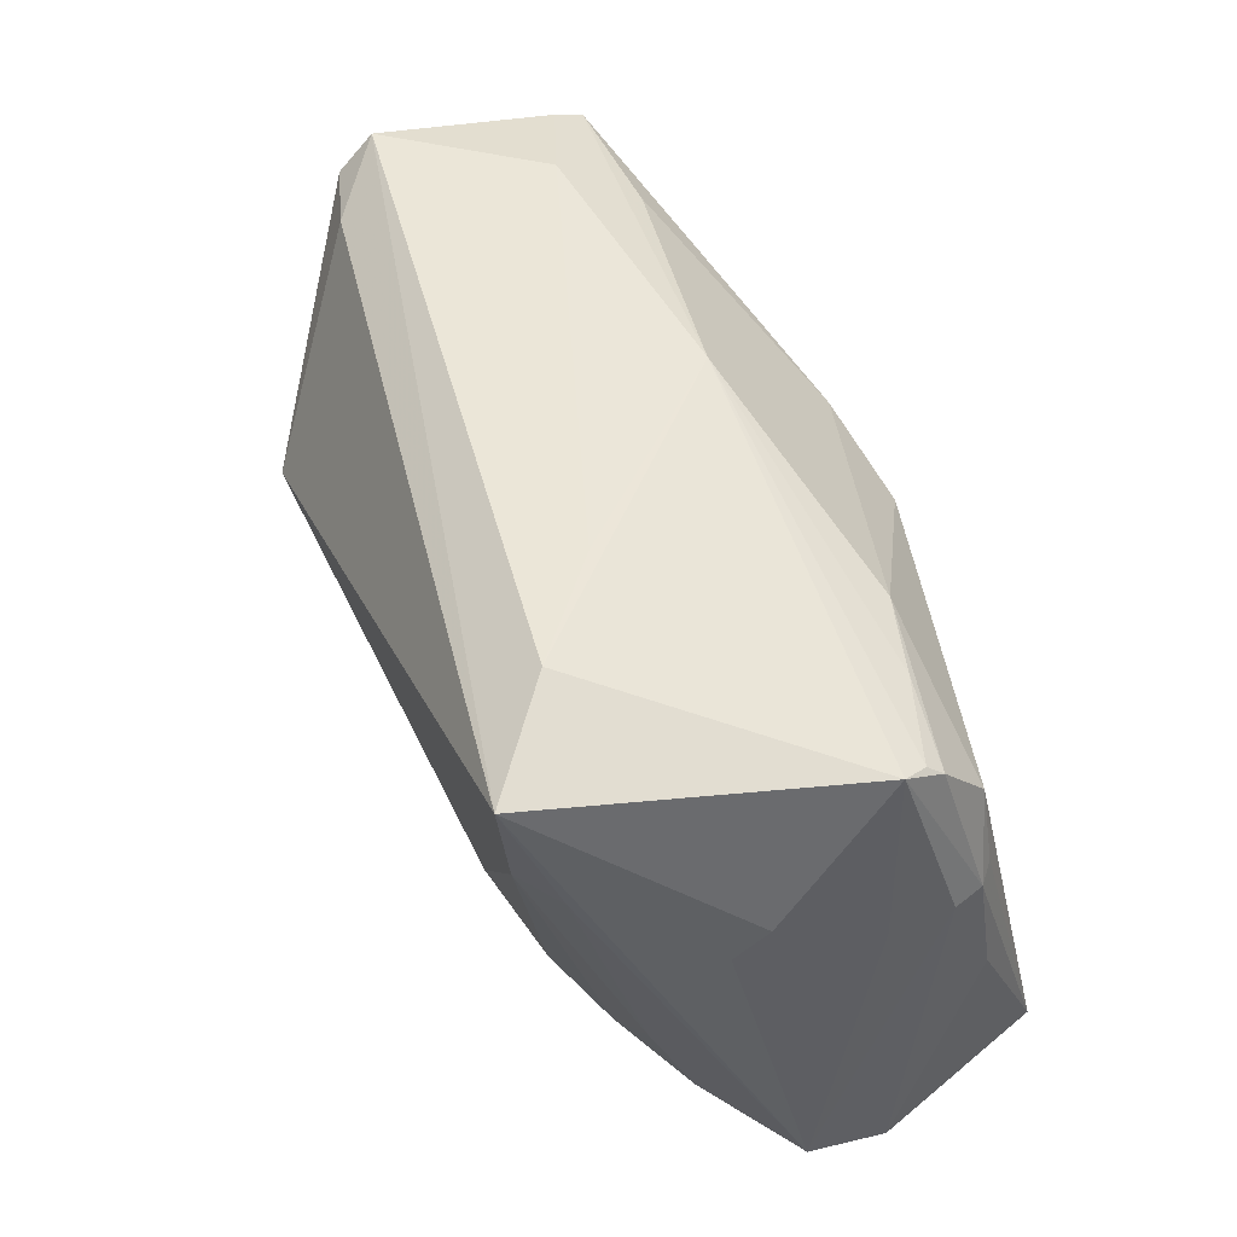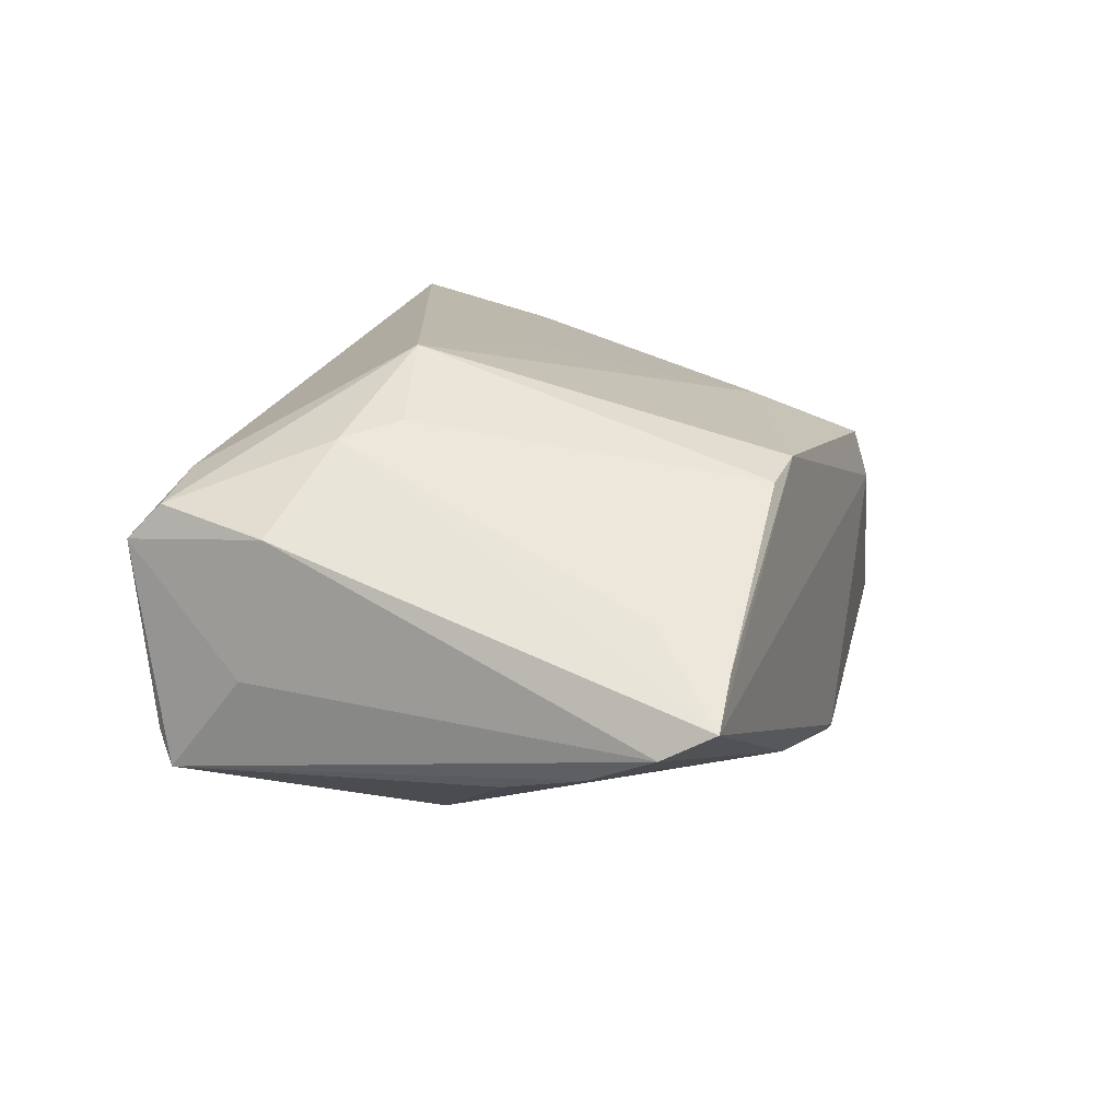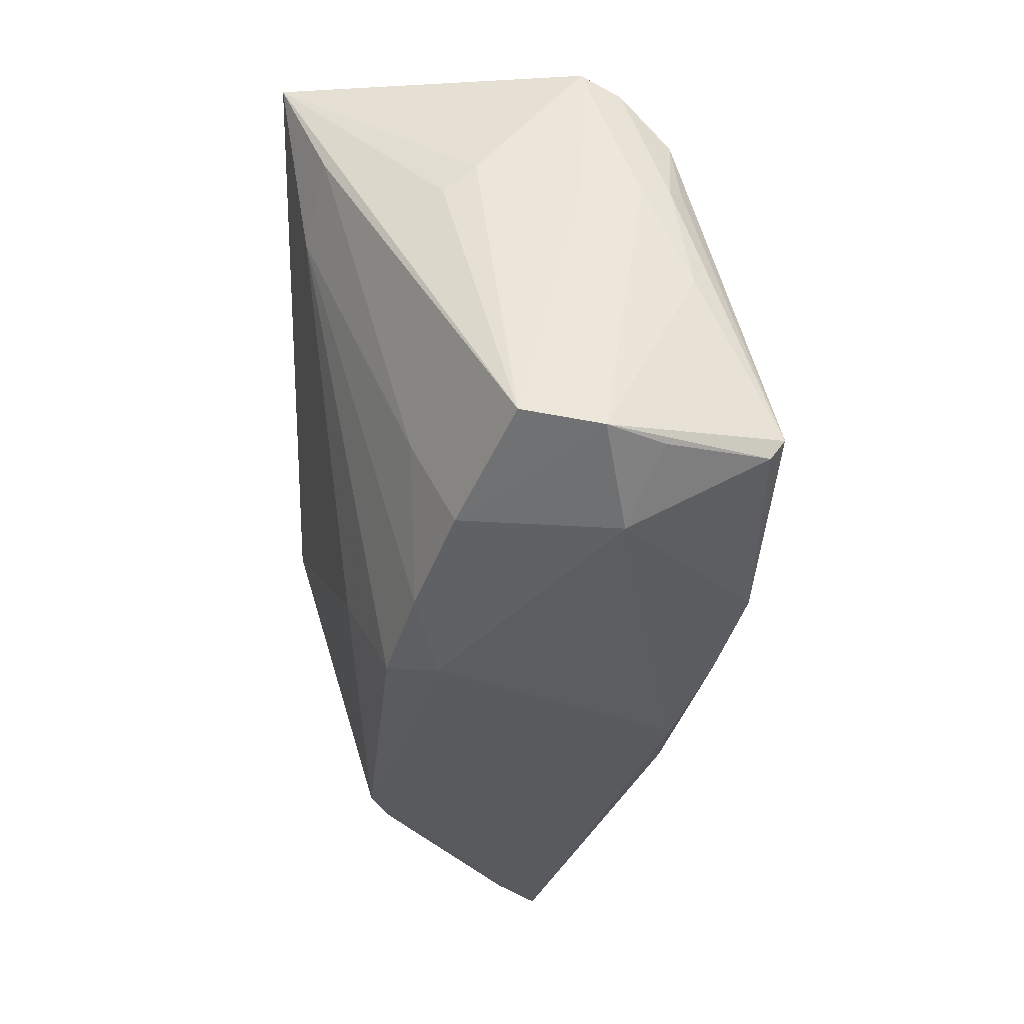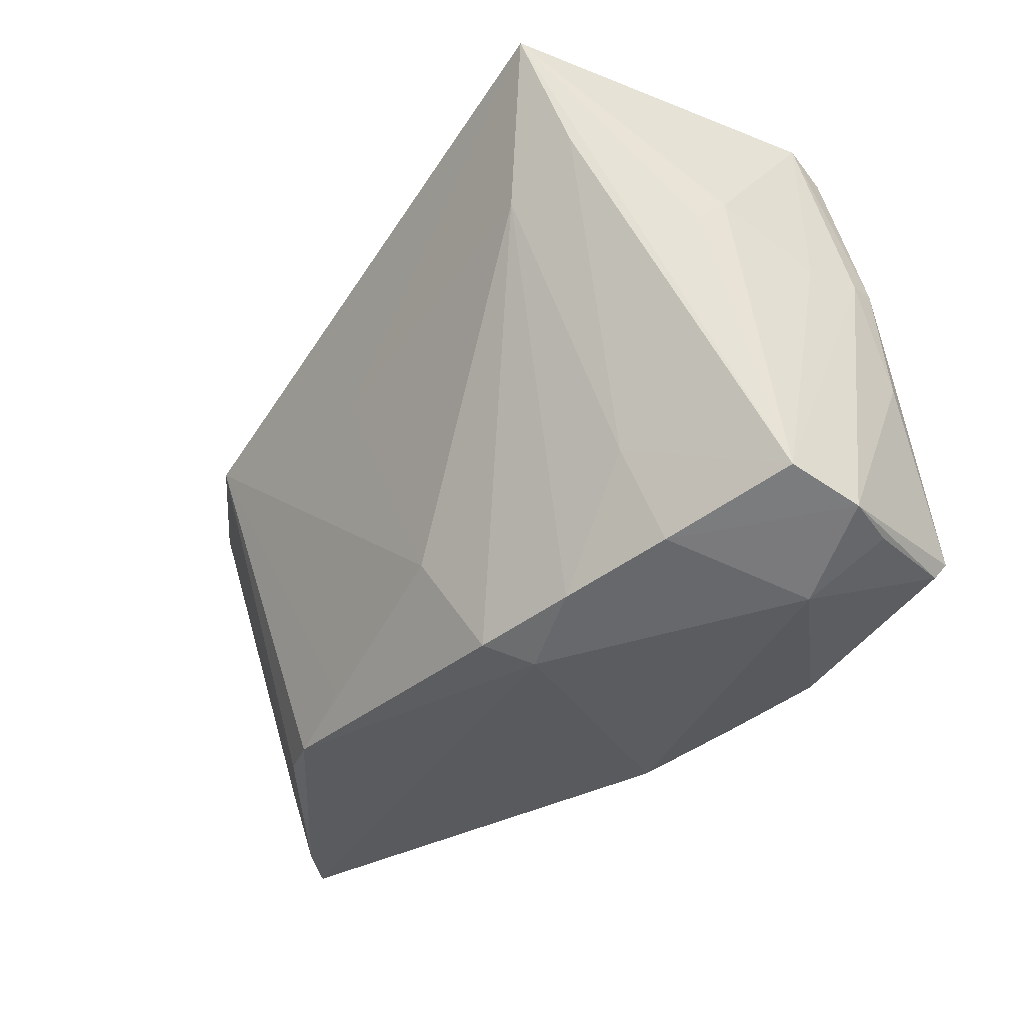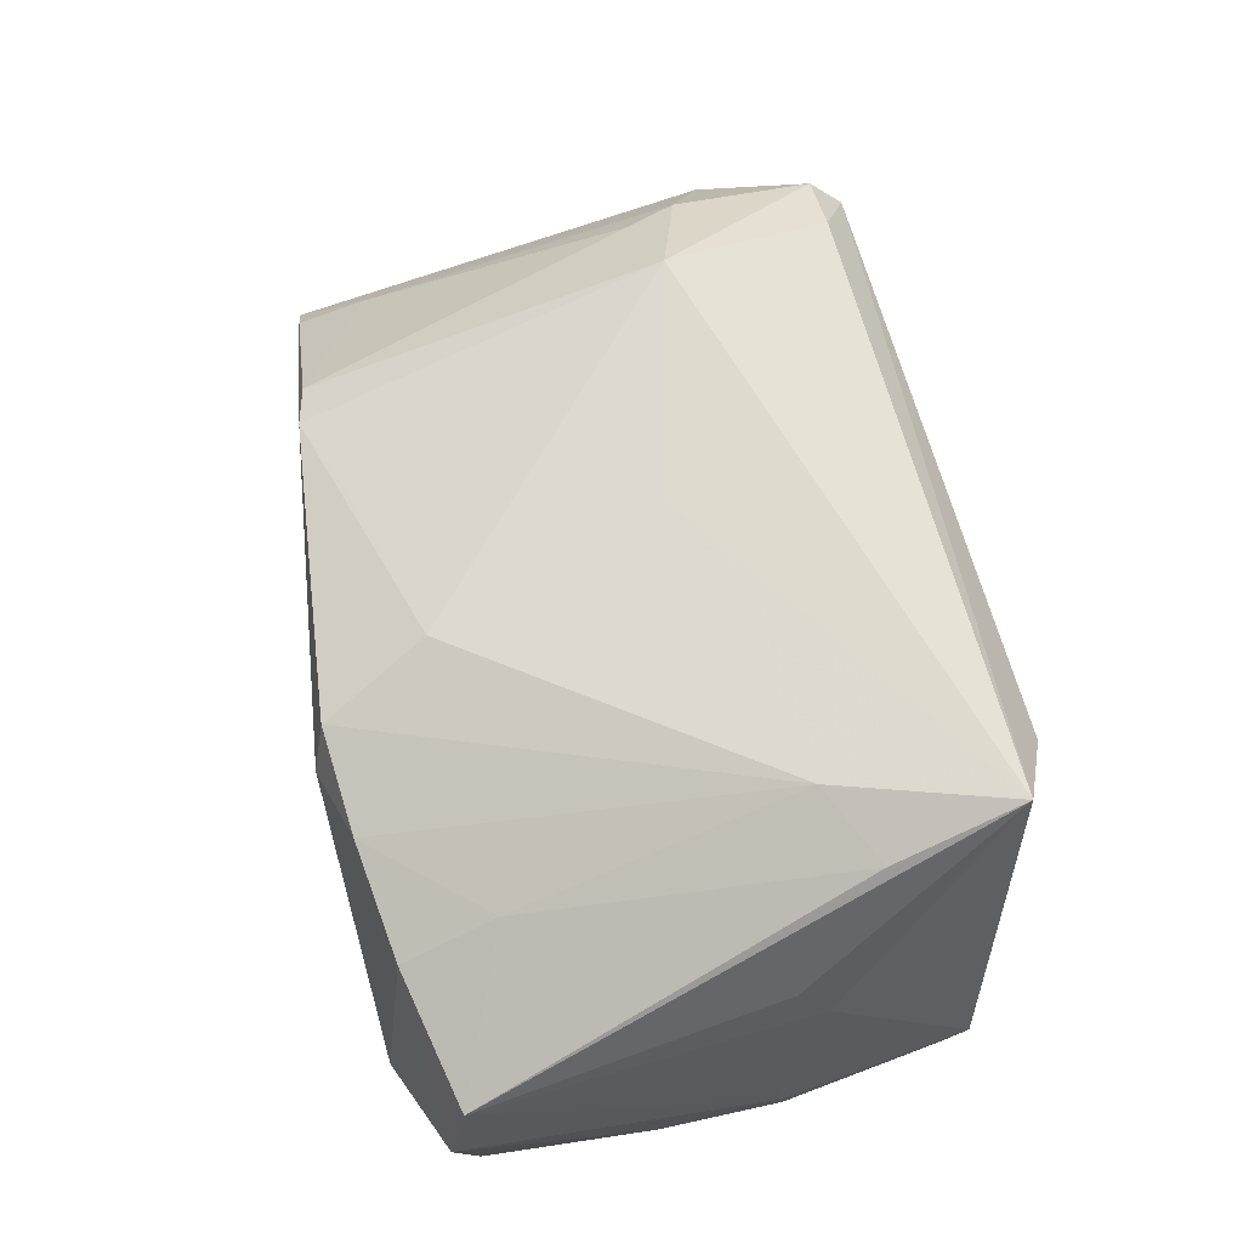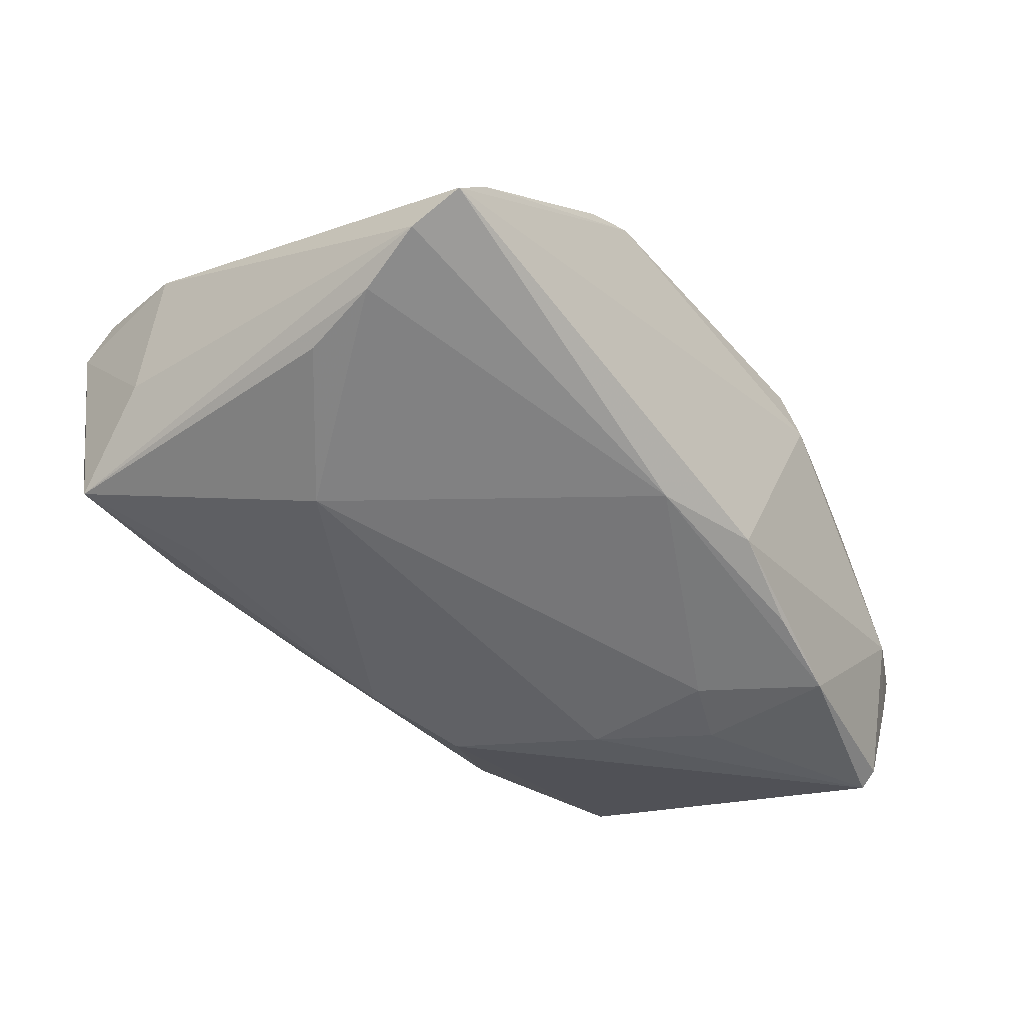
<metadata>
{"format":"obj","ext":"obj","renderer":"f3d","projection":"perspective","resolution":1024,"background":"white","views":[{"elev":46.5,"azim":68.1,"up":"+Y"},{"elev":12.3,"azim":-75.2,"up":"+Z"},{"elev":-35.6,"azim":88.3,"up":"+Y"},{"elev":-35.3,"azim":55.5,"up":"+Y"},{"elev":57.7,"azim":79.5,"up":"+Z"},{"elev":-39.7,"azim":-55.2,"up":"+Z"}]}
</metadata>
<code>
v 0.01692 -0.00311 -0.03258
v -0.05205 0.0392 0.01139
v 0.05706 -0.03084 -0.01609
v 0.05795 0.008516 -0.01814
v 0.06036 -0.03067 -0.009
v 0.05773 -0.006225 -0.02056
v 0.02825 -0.0337 -0.02895
v 0.05702 0.008832 0.01042
v -0.0335 0.03461 -0.01651
v 0.01176 -0.02444 0.02242
v -0.04533 0.01498 0.02326
v 0.05611 0.02732 -0.01267
v -0.006725 0.01926 -0.02994
v -0.05975 -0.03366 -0.005021
v -0.05547 0.02413 -0.004202
v 0.007386 0.0149 -0.03217
v -0.01255 -0.03142 0.02067
v 0.05725 0.03007 -0.007416
v -0.02251 -0.03524 0.01966
v 0.03324 0.02893 -0.01764
v -0.02877 0.01049 0.03258
v -0.0553 -0.007751 -0.01445
v 0.04344 -0.0215 0.01375
v 0.01541 -0.03514 -0.02586
v -0.0293 -0.03423 0.01755
v 0.003063 0.004297 0.02928
v 0.05598 0.009854 -0.01986
v -0.03914 0.004123 -0.02289
v -0.04279 0.03468 0.01866
v 0.06032 -0.02865 0.001126
v 0.01735 -0.02001 -0.0305
v -0.05785 -0.01826 -0.01203
v 0.03065 -0.03593 0.01299
v -0.0513 0.03629 -0.01205
v -0.03864 0.02626 -0.02094
v 0.05297 -0.02966 -0.02882
v 0.01978 -0.0392 0.01009
v -0.012 -0.03315 -0.02112
v 0.05888 0.006813 -0.006767
v 0.04455 -0.03327 0.008131
v -0.05236 -0.0248 0.004982
v 0.002298 -0.03751 -0.02123
v 0.04941 0.03406 0.03258
v 0.0542 0.01988 -0.01898
v 0.04396 0.0289 -0.01457
v -0.05218 0.03466 0.01583
v 0.0474 -0.03608 -0.01194
v 0.0558 0.02894 -0.01058
v 0.05113 0.01867 0.02609
v -0.0524 0.03441 -0.01625
v 0.05894 0.007805 -0.0145
v 0.03773 0.0392 0.02319
v -0.04109 0.008271 0.02515
v 0.05346 -0.0273 -0.03062
v 0.04152 0.01334 0.02866
v 0.01767 -0.03764 0.01665
v -0.05389 -0.03375 0.0004216
v 0.001198 0.03908 -0.01012
v -0.03784 0.03916 -0.00717
v -0.0563 0.02033 0.01304
v -0.06036 -0.027 -0.00835
v 0.0577 0.01251 0.006281
v 0.0244 0.0392 0.01302
v 0.0262 -0.01682 -0.03198
f 52 2 43
f 38 14 61
f 38 31 7
f 60 14 11
f 61 14 60
f 7 47 42
f 14 38 42
f 5 6 51
f 63 2 52
f 58 63 52
f 40 47 5
f 52 43 18
f 18 58 52
f 29 43 2
f 21 25 19
f 43 29 21
f 31 38 28
f 11 14 41
f 2 50 15
f 15 60 2
f 15 50 61
f 61 60 15
f 24 38 7
f 7 42 24
f 24 42 38
f 7 31 64
f 16 44 54
f 7 64 54
f 54 6 5
f 4 51 6
f 6 54 4
f 4 44 12
f 12 18 4
f 4 18 51
f 20 44 16
f 12 44 20
f 13 20 16
f 58 20 13
f 59 58 50
f 2 63 59
f 63 58 59
f 56 33 55
f 55 10 56
f 56 10 19
f 30 40 5
f 5 51 30
f 46 29 2
f 2 60 46
f 46 60 11
f 11 21 46
f 46 21 29
f 53 21 11
f 25 21 53
f 11 41 53
f 53 41 25
f 19 10 17
f 17 21 19
f 10 21 17
f 26 10 55
f 26 21 10
f 55 43 26
f 43 21 26
f 50 28 22
f 32 38 61
f 32 28 38
f 32 22 28
f 61 50 32
f 50 22 32
f 57 41 14
f 25 41 57
f 57 14 19
f 19 25 57
f 16 54 1
f 1 54 64
f 1 64 31
f 31 28 1
f 1 13 16
f 28 13 1
f 36 47 7
f 7 54 36
f 36 54 5
f 27 54 44
f 44 4 27
f 27 4 54
f 12 20 45
f 45 20 58
f 50 58 9
f 9 13 50
f 58 13 9
f 35 28 50
f 50 13 35
f 35 13 28
f 34 50 2
f 2 59 34
f 34 59 50
f 37 42 47
f 33 56 37
f 14 42 37
f 47 40 37
f 37 40 33
f 19 14 37
f 37 56 19
f 43 30 8
f 49 43 55
f 49 30 43
f 51 18 39
f 39 30 51
f 5 47 3
f 3 36 5
f 47 36 3
f 58 18 48
f 48 45 58
f 48 18 12
f 12 45 48
f 40 30 23
f 30 49 23
f 23 49 55
f 55 33 23
f 33 40 23
f 62 39 18
f 62 18 43
f 43 8 62
f 62 8 30
f 30 39 62

</code>
